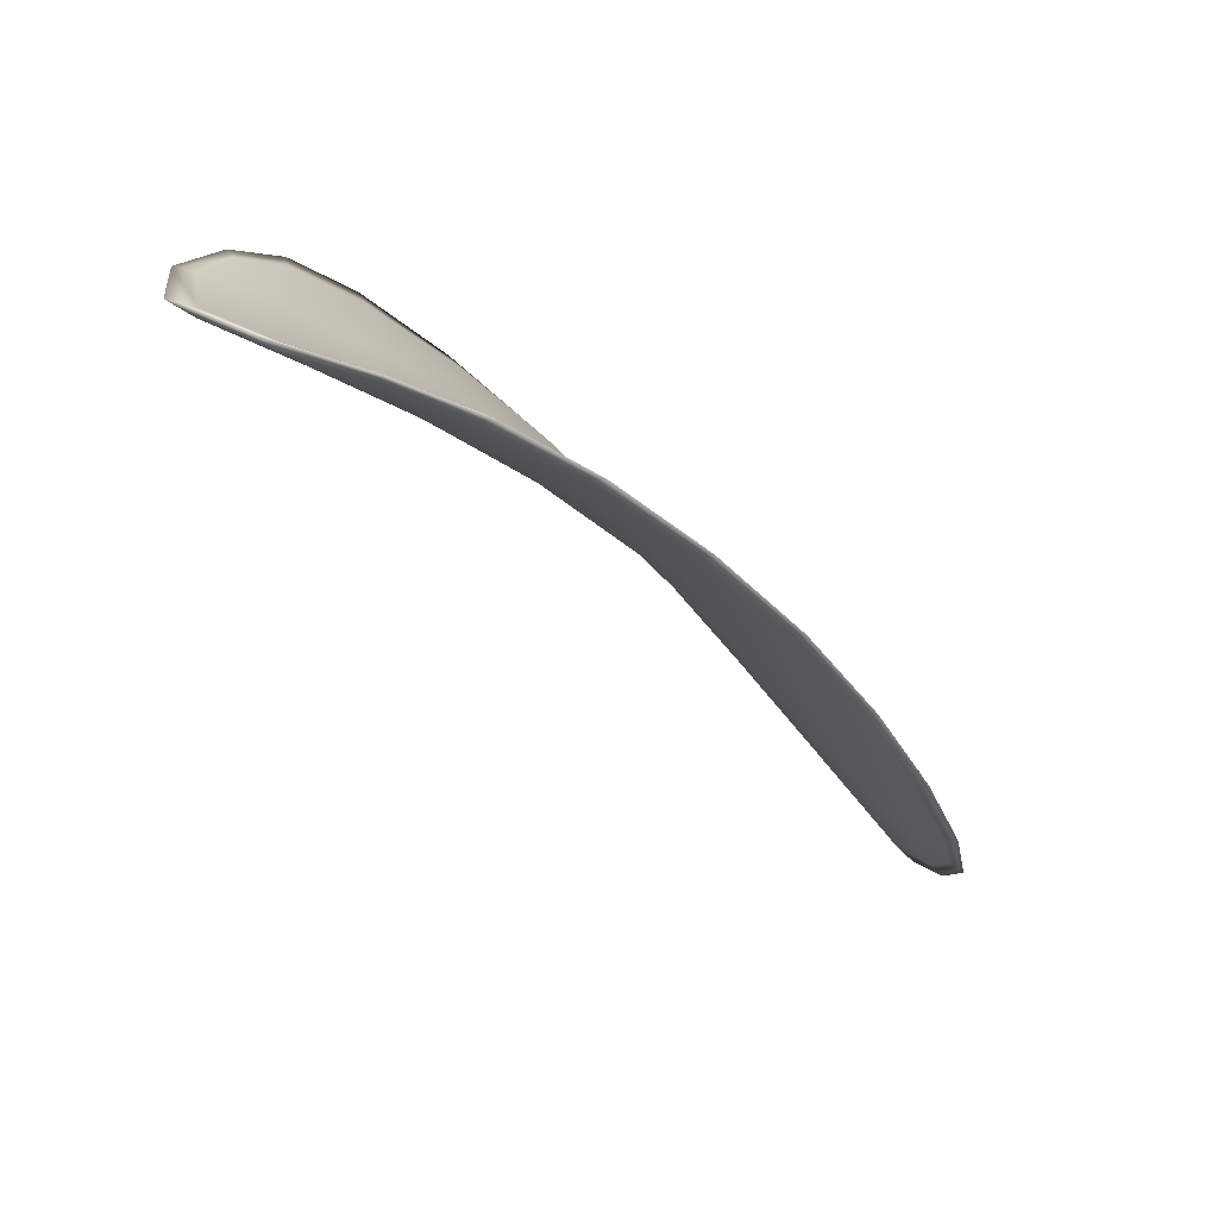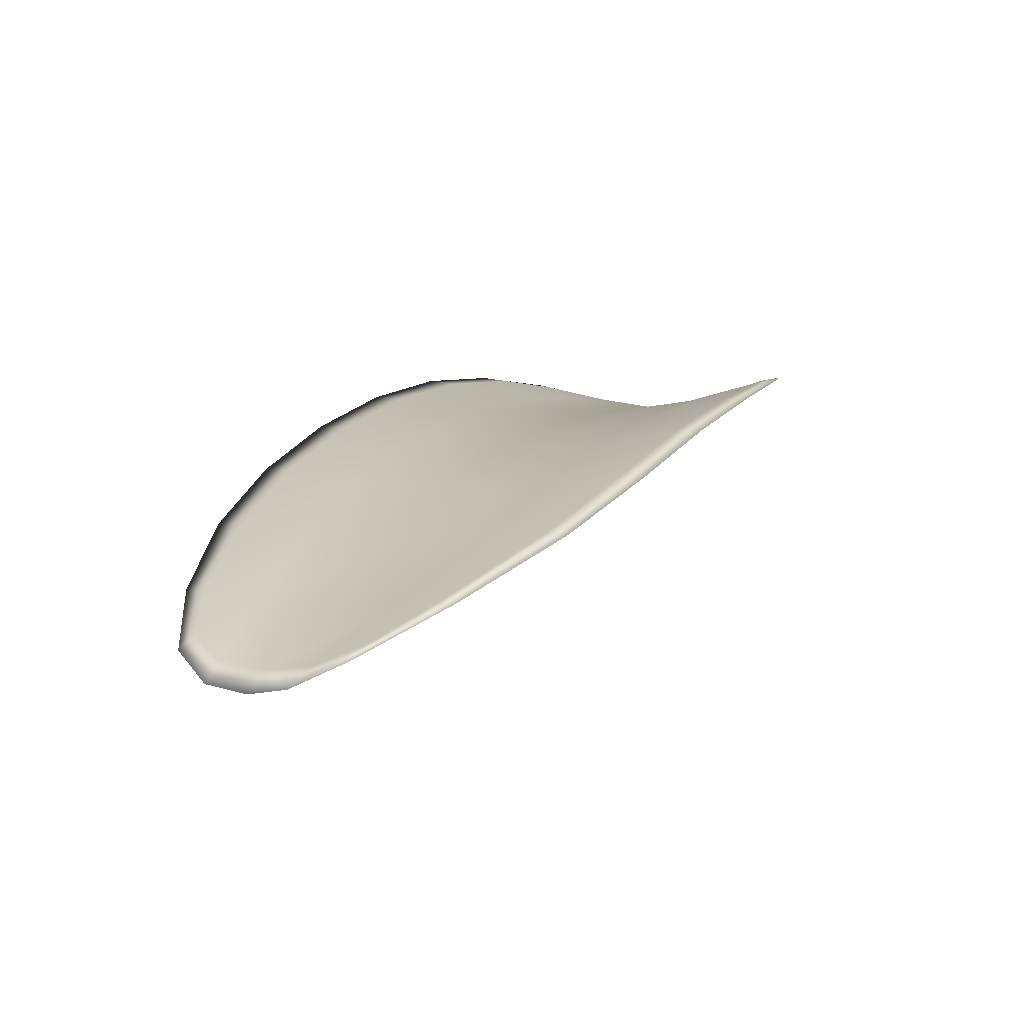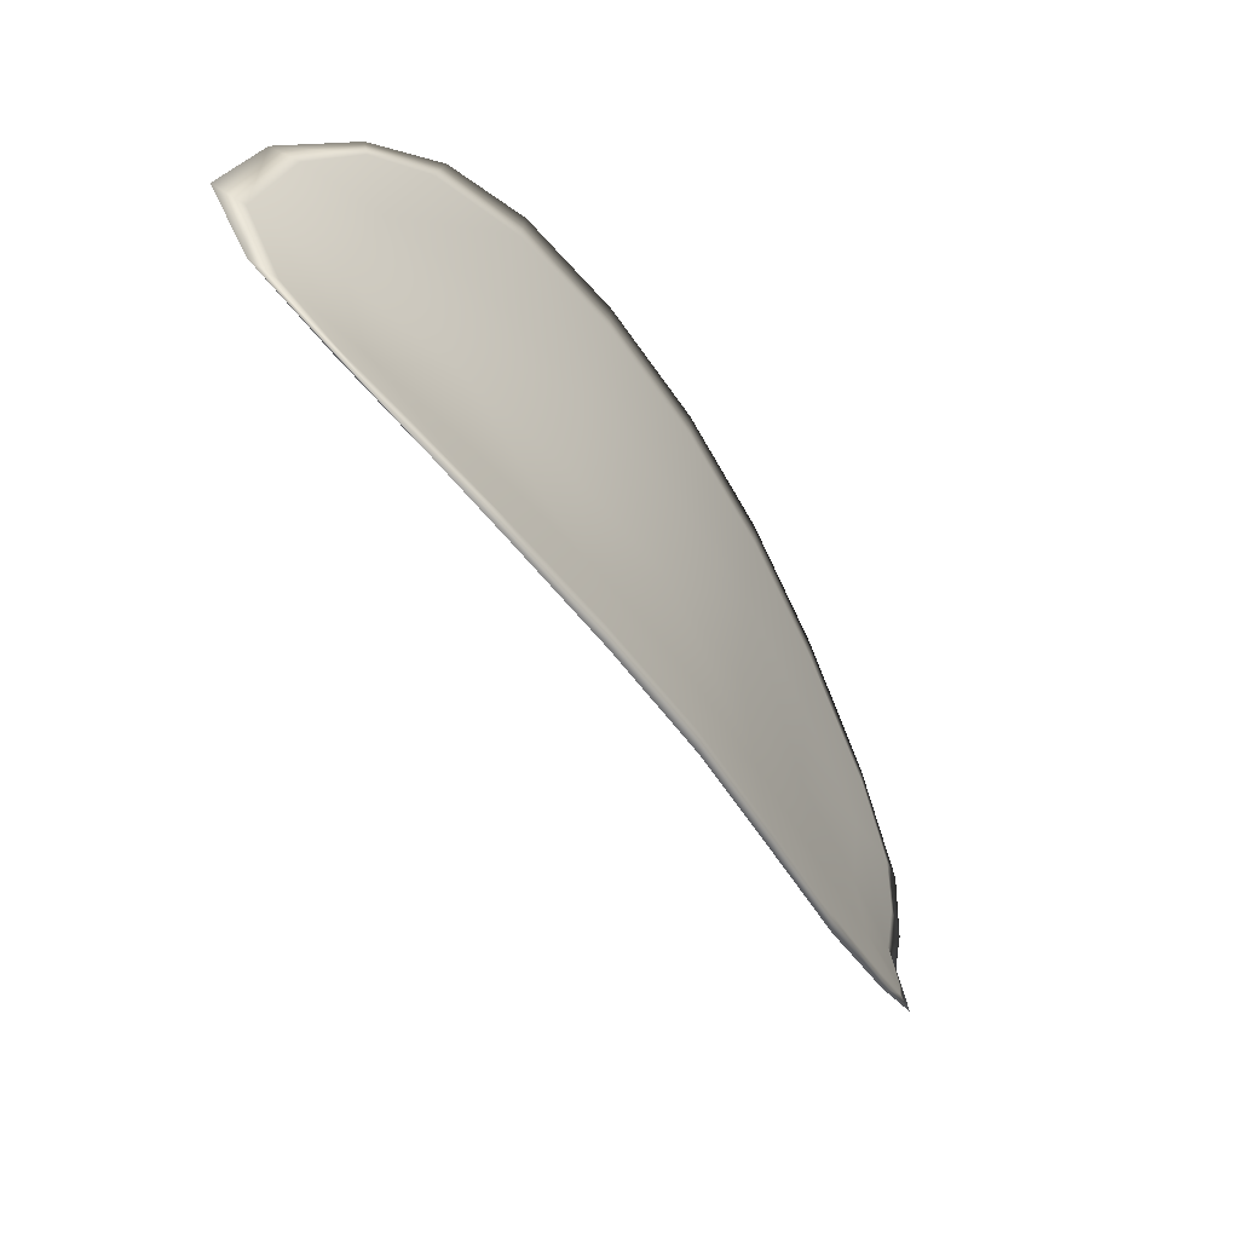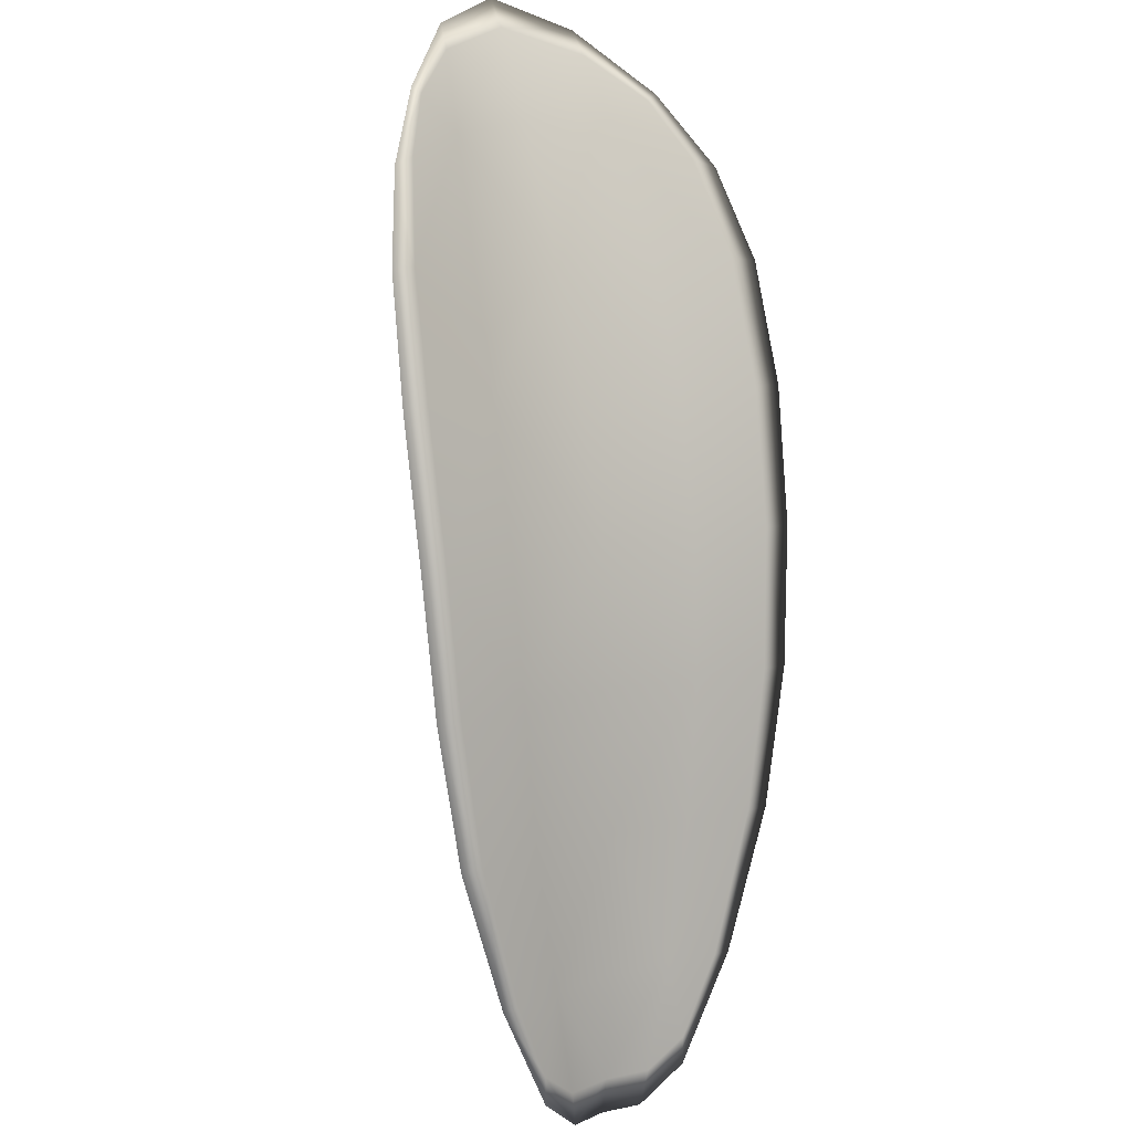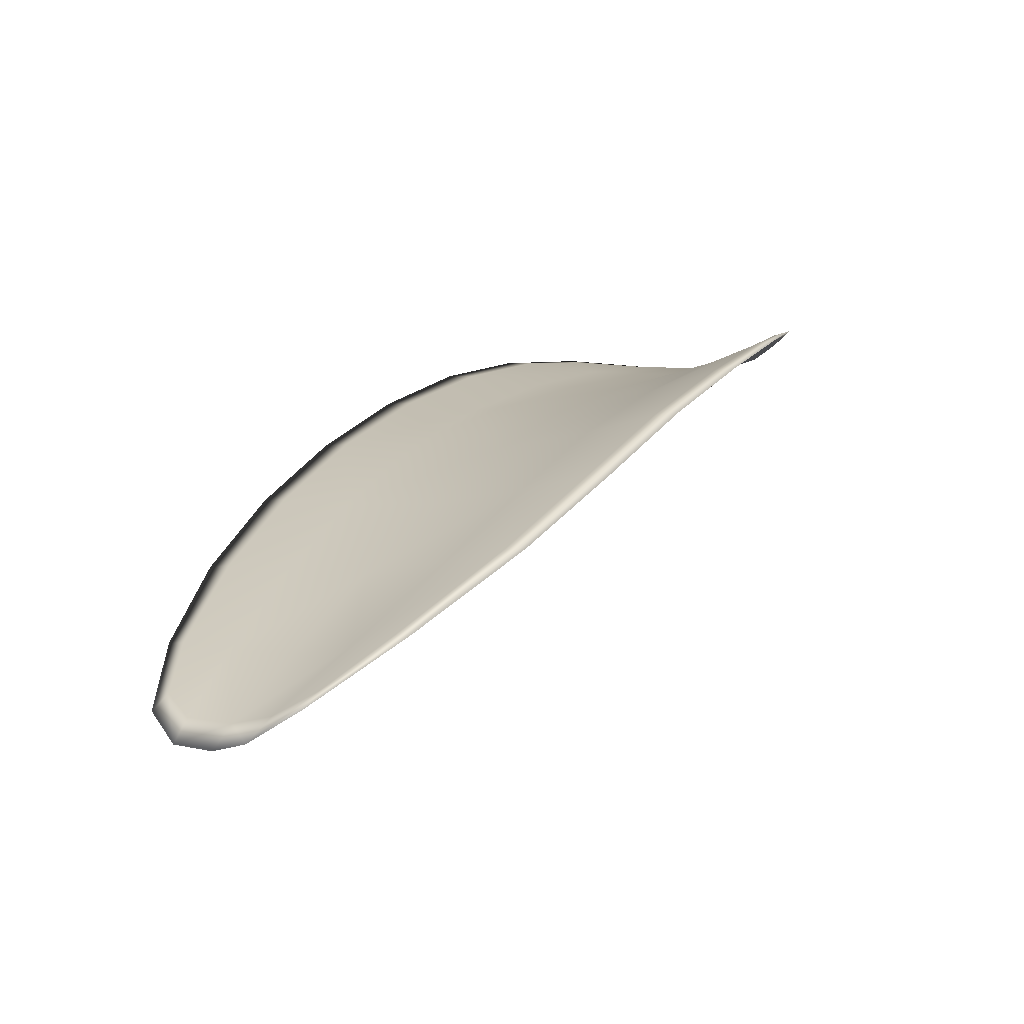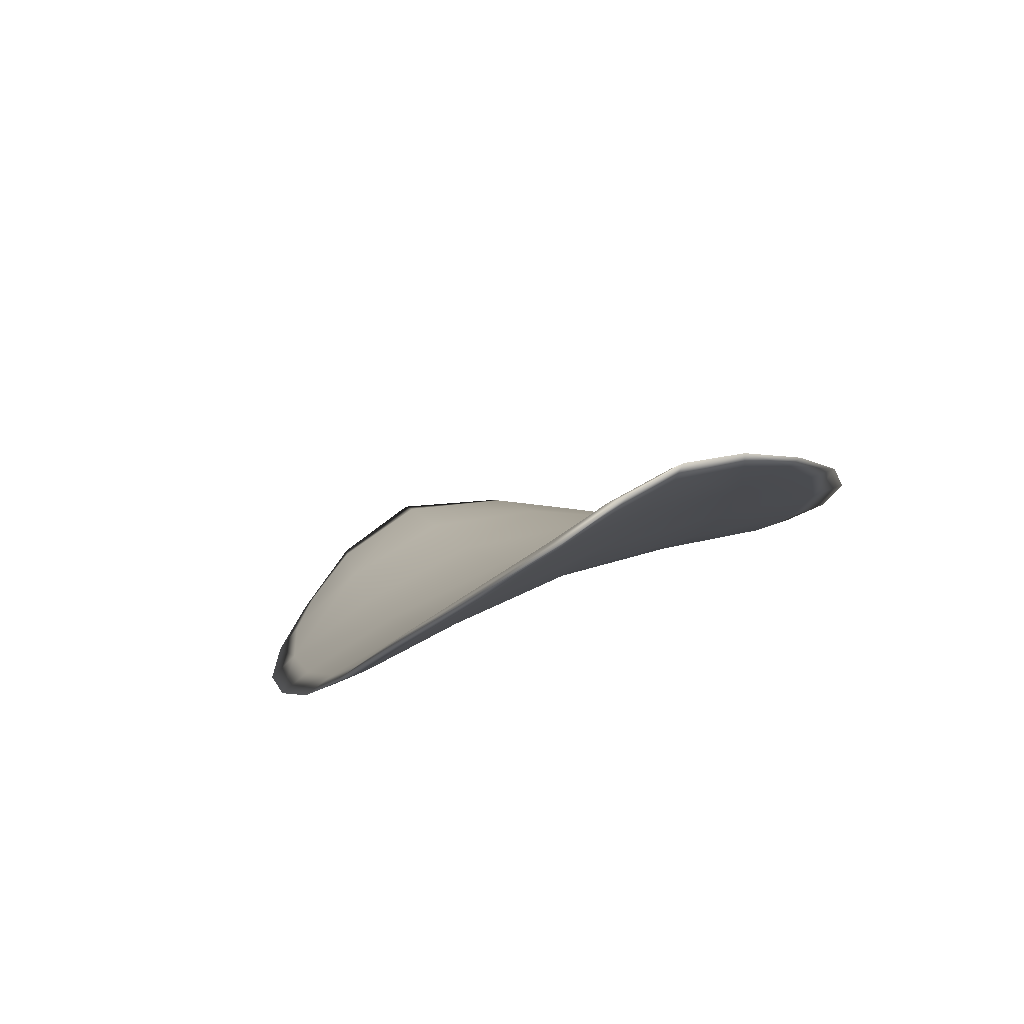
<metadata>
{"format":"obj","ext":"obj","renderer":"f3d","projection":"perspective","resolution":1024,"background":"white","views":[{"elev":50.4,"azim":33.9,"up":"+Y"},{"elev":-44.5,"azim":173.5,"up":"+Y"},{"elev":59.8,"azim":66.4,"up":"+Y"},{"elev":38.6,"azim":121.0,"up":"+Y"},{"elev":-41.5,"azim":-176.1,"up":"+Y"},{"elev":-25.0,"azim":16.9,"up":"+Z"}]}
</metadata>
<code>
v -2.388 0.7041 -1.193
v -2.387 0.7047 -1.192
v -2.386 0.7031 -1.193
v -2.388 0.7025 -1.194
v -2.389 0.7021 -1.195
v -2.389 0.7036 -1.194
v -2.389 0.7044 -1.193
v -2.389 0.7052 -1.192
v -2.388 0.7059 -1.191
v -2.385 0.7052 -1.191
v -2.384 0.7055 -1.191
v -2.383 0.7043 -1.192
v -2.384 0.7037 -1.192
v -2.386 0.7061 -1.191
v -2.385 0.706 -1.191
v -2.381 0.6977 -1.196
v -2.379 0.6983 -1.195
v -2.379 0.6959 -1.196
v -2.38 0.6954 -1.196
v -2.381 0.6949 -1.197
v -2.382 0.6971 -1.196
v -2.383 0.6992 -1.195
v -2.382 0.6999 -1.195
v -2.38 0.7005 -1.194
v -2.384 0.6965 -1.197
v -2.383 0.6944 -1.198
v -2.384 0.694 -1.198
v -2.385 0.6961 -1.198
v -2.386 0.6983 -1.197
v -2.385 0.6986 -1.196
v -2.386 0.7007 -1.195
v -2.385 0.7012 -1.194
v -2.388 0.7003 -1.196
v -2.383 0.702 -1.194
v -2.381 0.7026 -1.193
v -2.379 0.693 -1.197
v -2.378 0.6934 -1.197
v -2.378 0.6919 -1.197
v -2.379 0.6912 -1.198
v -2.379 0.6909 -1.198
v -2.38 0.6926 -1.198
v -2.381 0.6922 -1.198
v -2.38 0.6906 -1.198
v -2.381 0.6909 -1.199
v -2.382 0.692 -1.199
v -2.388 0.704 -1.193
v -2.387 0.7046 -1.191
v -2.388 0.7058 -1.191
v -2.389 0.7051 -1.192
v -2.389 0.7044 -1.193
v -2.389 0.7035 -1.194
v -2.389 0.702 -1.195
v -2.388 0.7024 -1.194
v -2.386 0.7029 -1.193
v -2.385 0.7051 -1.191
v -2.384 0.7054 -1.191
v -2.385 0.7059 -1.191
v -2.386 0.7061 -1.19
v -2.384 0.7036 -1.192
v -2.383 0.7042 -1.192
v -2.381 0.6977 -1.195
v -2.379 0.6982 -1.195
v -2.38 0.7004 -1.194
v -2.382 0.6998 -1.195
v -2.384 0.6991 -1.195
v -2.382 0.697 -1.196
v -2.381 0.6948 -1.197
v -2.38 0.6954 -1.196
v -2.379 0.6959 -1.196
v -2.384 0.6964 -1.197
v -2.385 0.6985 -1.196
v -2.387 0.6982 -1.197
v -2.385 0.6961 -1.198
v -2.384 0.694 -1.198
v -2.383 0.6943 -1.197
v -2.386 0.7006 -1.195
v -2.385 0.7011 -1.194
v -2.388 0.7002 -1.196
v -2.383 0.7019 -1.193
v -2.381 0.7025 -1.193
v -2.379 0.693 -1.197
v -2.378 0.6934 -1.197
v -2.38 0.6925 -1.197
v -2.379 0.6908 -1.198
v -2.379 0.6911 -1.198
v -2.378 0.6919 -1.197
v -2.381 0.6922 -1.198
v -2.382 0.6919 -1.199
v -2.381 0.6909 -1.199
v -2.38 0.6906 -1.198
v -2.378 0.6935 -1.197
v -2.378 0.6915 -1.198
v -2.378 0.6961 -1.196
v -2.378 0.6919 -1.197
v -2.38 0.6901 -1.198
v -2.381 0.6905 -1.199
v -2.379 0.6903 -1.198
v -2.381 0.6909 -1.199
v -2.39 0.7033 -1.194
v -2.39 0.7045 -1.193
v -2.389 0.702 -1.195
v -2.389 0.7044 -1.193
v -2.387 0.7064 -1.19
v -2.385 0.7062 -1.191
v -2.388 0.7062 -1.19
v -2.385 0.7059 -1.191
v -2.383 0.7055 -1.191
v -2.382 0.7045 -1.192
v -2.378 0.6906 -1.198
v -2.382 0.6919 -1.199
v -2.384 0.6939 -1.198
v -2.389 0.7055 -1.191
v -2.388 0.7001 -1.196
v -2.387 0.6981 -1.197
v -2.381 0.7027 -1.193
v -2.38 0.7007 -1.194
v -2.379 0.6984 -1.195
v -2.386 0.696 -1.198
f 1 2 3
f 1 3 4
f 1 4 5
f 1 5 6
f 1 6 7
f 1 7 8
f 1 8 9
f 1 9 2
f 10 11 12
f 10 12 13
f 10 13 3
f 10 3 2
f 10 2 9
f 10 9 14
f 10 14 15
f 10 15 11
f 16 17 18
f 16 18 19
f 16 19 20
f 16 20 21
f 16 21 22
f 16 22 23
f 16 23 24
f 16 24 17
f 25 21 20
f 25 20 26
f 25 26 27
f 25 27 28
f 25 28 29
f 25 29 30
f 25 30 22
f 25 22 21
f 31 32 22
f 31 22 30
f 31 30 29
f 31 29 33
f 31 33 5
f 31 5 4
f 31 4 3
f 31 3 32
f 34 35 24
f 34 24 23
f 34 23 22
f 34 22 32
f 34 32 3
f 34 3 13
f 34 13 12
f 34 12 35
f 36 37 38
f 36 38 39
f 36 39 40
f 36 40 41
f 36 41 20
f 36 20 19
f 36 19 18
f 36 18 37
f 42 41 40
f 42 40 43
f 42 43 44
f 42 44 45
f 42 45 27
f 42 27 26
f 42 26 20
f 42 20 41
f 46 47 48
f 46 48 49
f 46 49 50
f 46 50 51
f 46 51 52
f 46 52 53
f 46 53 54
f 46 54 47
f 55 56 57
f 55 57 58
f 55 58 48
f 55 48 47
f 55 47 54
f 55 54 59
f 55 59 60
f 55 60 56
f 61 62 63
f 61 63 64
f 61 64 65
f 61 65 66
f 61 66 67
f 61 67 68
f 61 68 69
f 61 69 62
f 70 66 65
f 70 65 71
f 70 71 72
f 70 72 73
f 70 73 74
f 70 74 75
f 70 75 67
f 70 67 66
f 76 77 54
f 76 54 53
f 76 53 52
f 76 52 78
f 76 78 72
f 76 72 71
f 76 71 65
f 76 65 77
f 79 80 60
f 79 60 59
f 79 59 54
f 79 54 77
f 79 77 65
f 79 65 64
f 79 64 63
f 79 63 80
f 81 82 69
f 81 69 68
f 81 68 67
f 81 67 83
f 81 83 84
f 81 84 85
f 81 85 86
f 81 86 82
f 87 83 67
f 87 67 75
f 87 75 74
f 87 74 88
f 87 88 89
f 87 89 90
f 87 90 84
f 87 84 83
f 91 92 38
f 91 38 37
f 91 37 18
f 91 18 93
f 91 93 69
f 91 69 82
f 91 82 94
f 91 94 92
f 95 96 44
f 95 44 43
f 95 43 40
f 95 40 97
f 95 97 84
f 95 84 90
f 95 90 98
f 95 98 96
f 99 100 7
f 99 7 6
f 99 6 5
f 99 5 101
f 99 101 52
f 99 52 51
f 99 51 102
f 99 102 100
f 103 104 15
f 103 15 14
f 103 14 9
f 103 9 105
f 103 105 48
f 103 48 58
f 103 58 106
f 103 106 104
f 107 108 12
f 107 12 11
f 107 11 15
f 107 15 104
f 107 104 106
f 107 106 56
f 107 56 60
f 107 60 108
f 109 97 40
f 109 40 39
f 109 39 38
f 109 38 92
f 109 92 94
f 109 94 85
f 109 85 84
f 109 84 97
f 110 111 27
f 110 27 45
f 110 45 44
f 110 44 96
f 110 96 98
f 110 98 88
f 110 88 74
f 110 74 111
f 112 105 9
f 112 9 8
f 112 8 7
f 112 7 100
f 112 100 102
f 112 102 49
f 112 49 48
f 112 48 105
f 113 101 5
f 113 5 33
f 113 33 29
f 113 29 114
f 113 114 72
f 113 72 78
f 113 78 52
f 113 52 101
f 115 116 24
f 115 24 35
f 115 35 12
f 115 12 108
f 115 108 60
f 115 60 80
f 115 80 63
f 115 63 116
f 117 93 18
f 117 18 17
f 117 17 24
f 117 24 116
f 117 116 63
f 117 63 62
f 117 62 69
f 117 69 93
f 118 114 29
f 118 29 28
f 118 28 27
f 118 27 111
f 118 111 74
f 118 74 73
f 118 73 72
f 118 72 114

</code>
